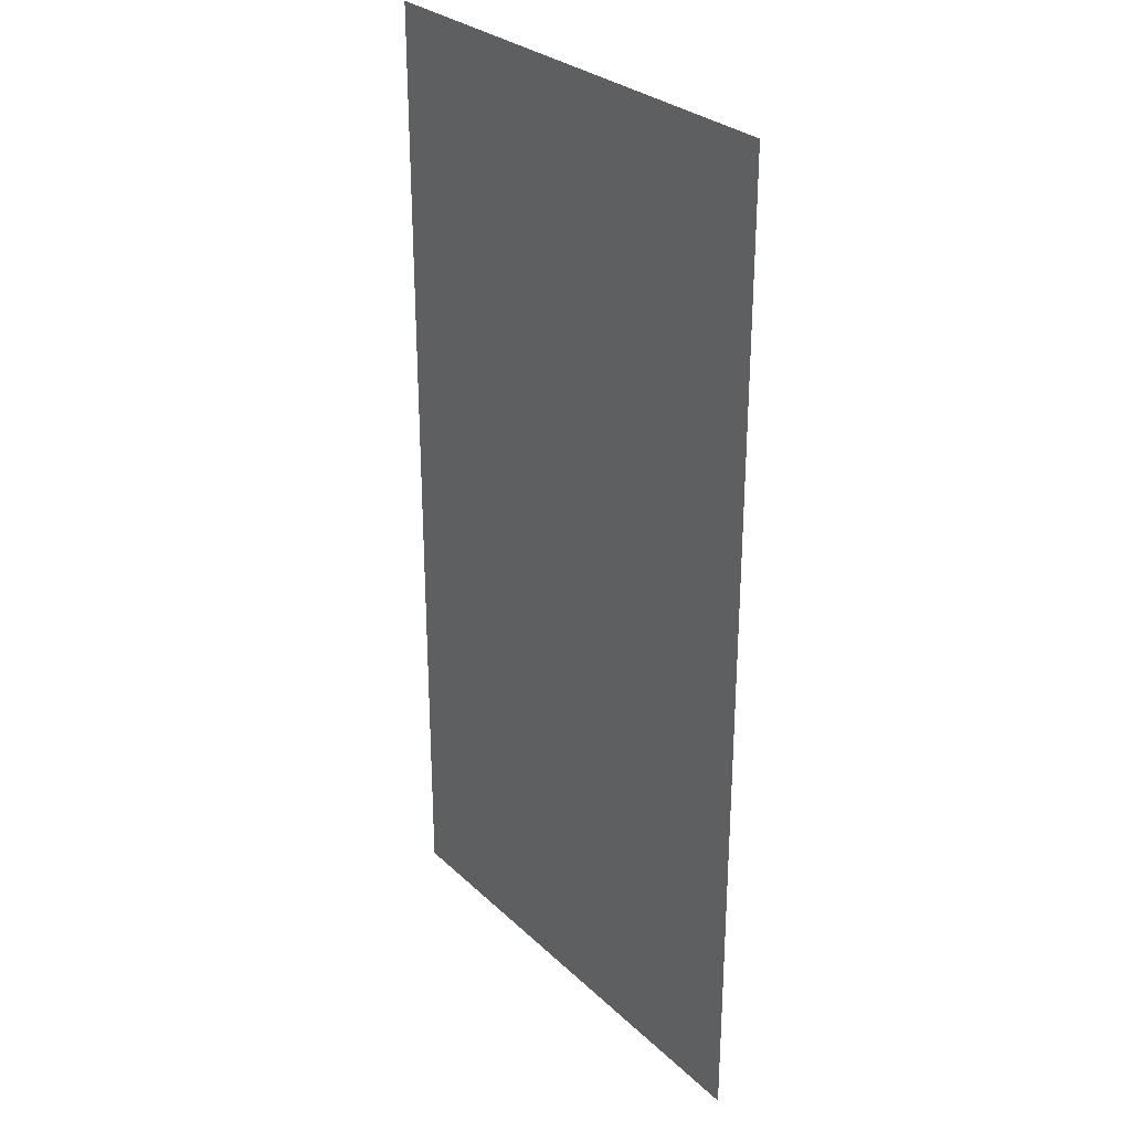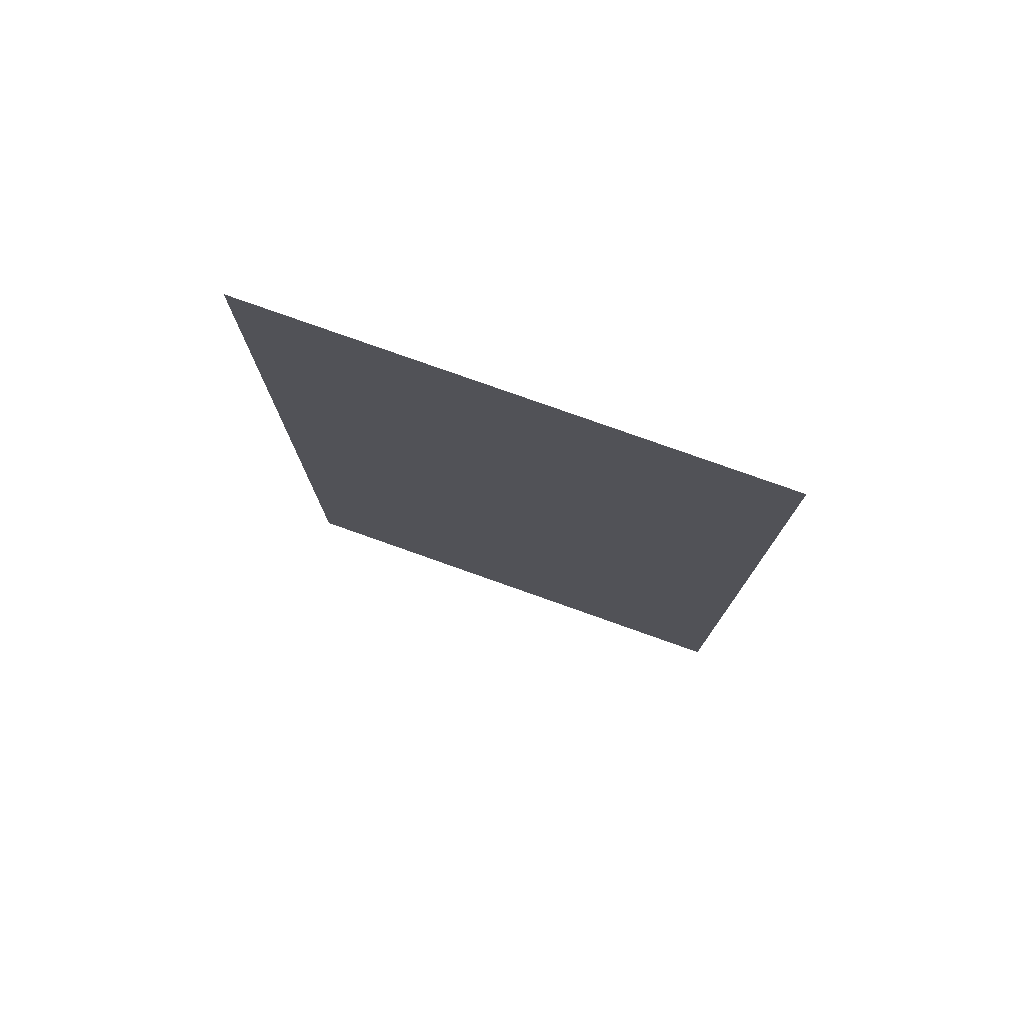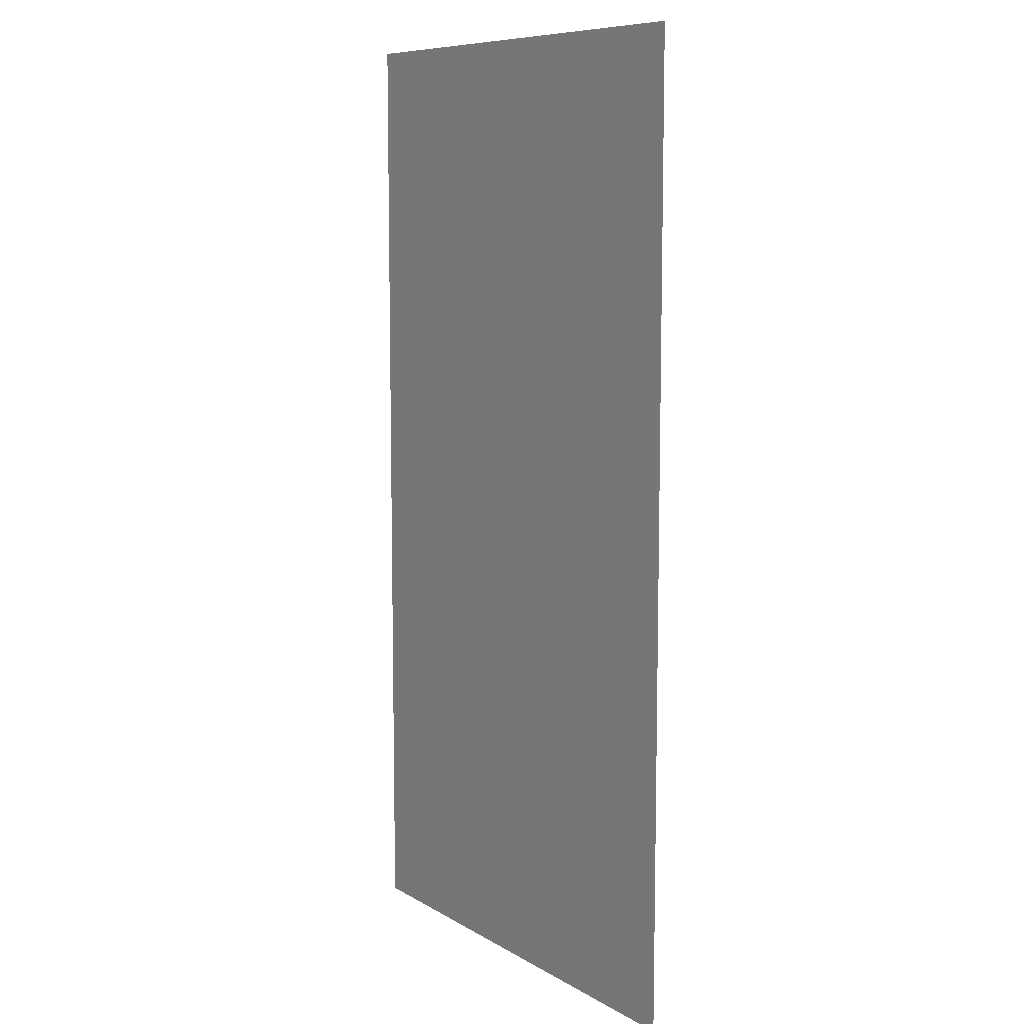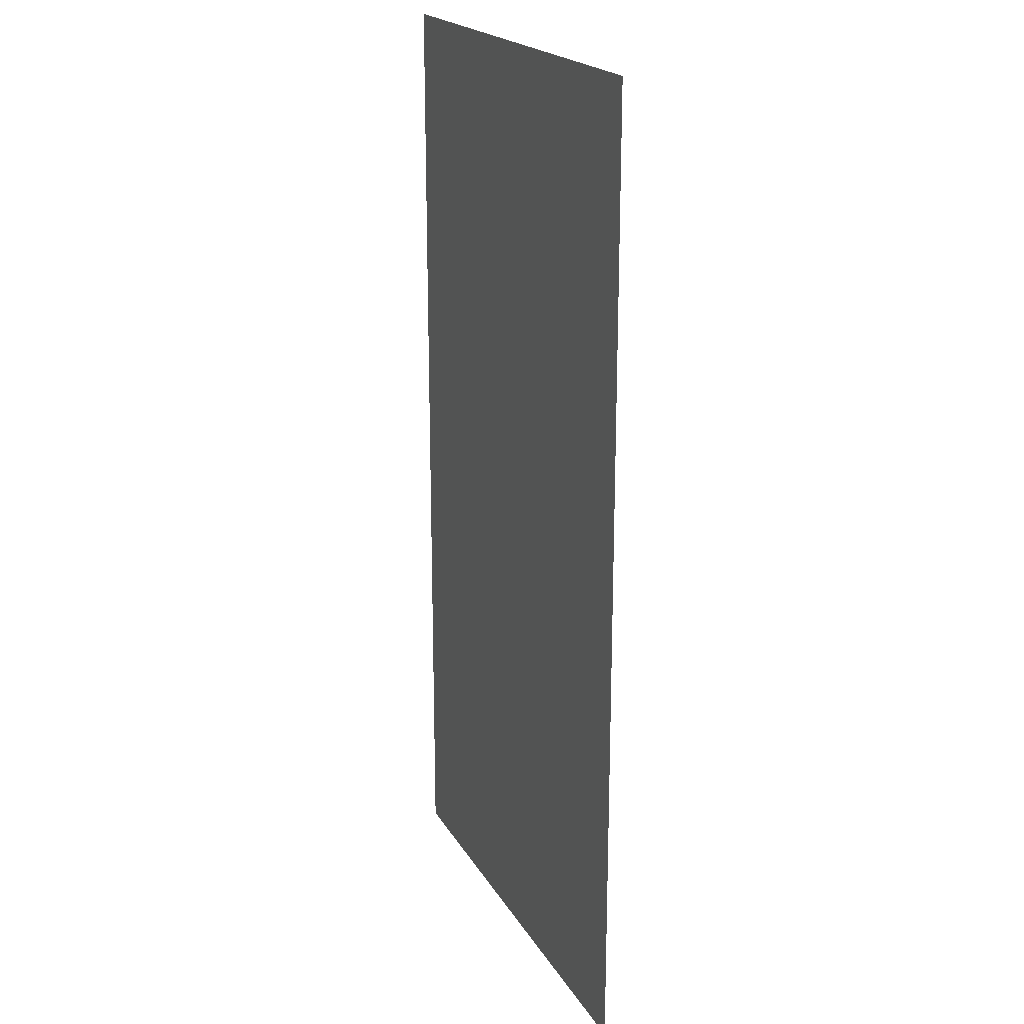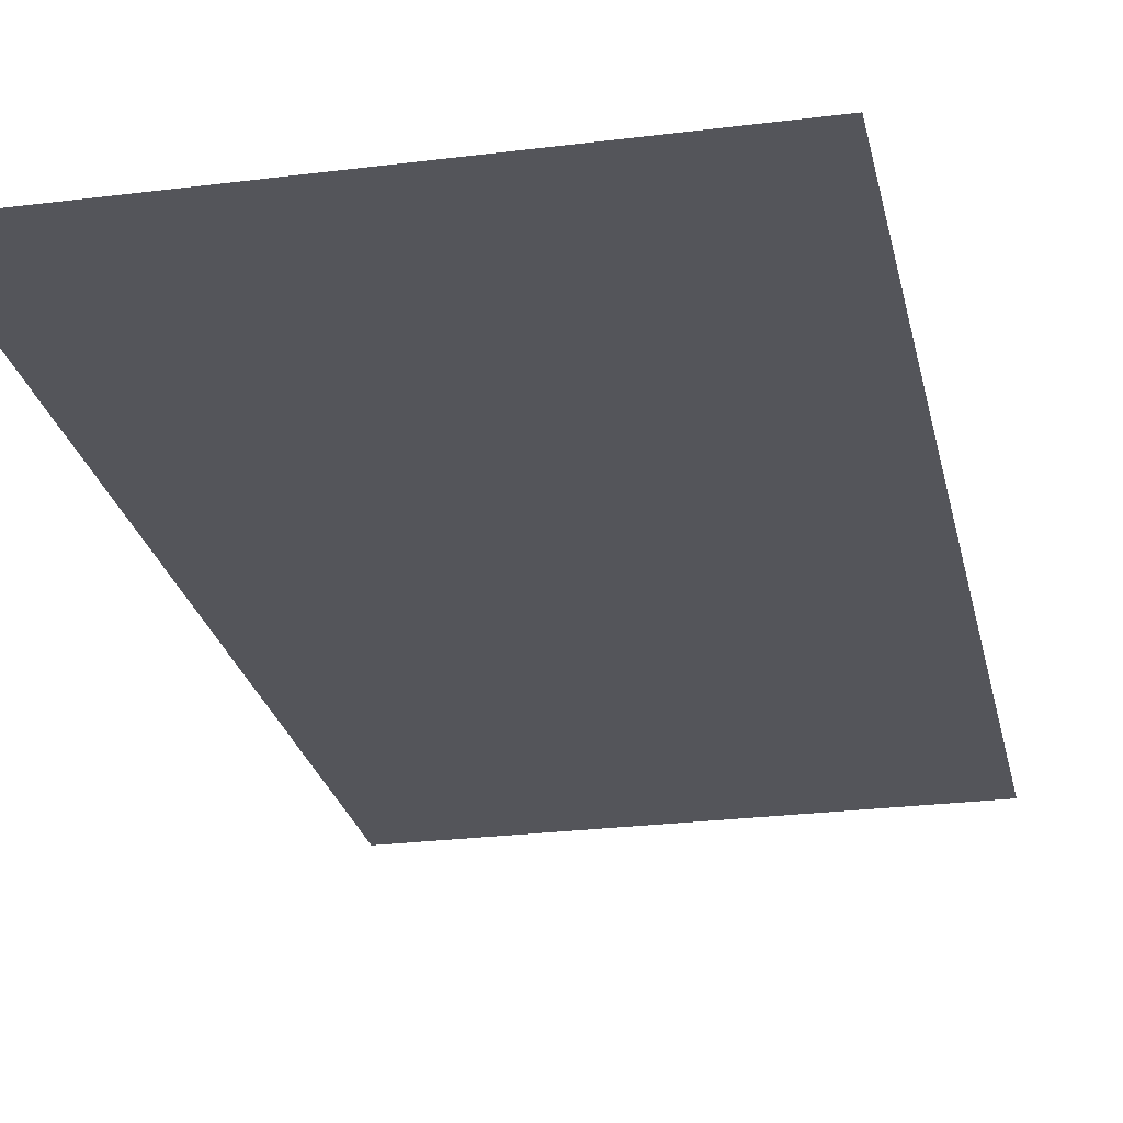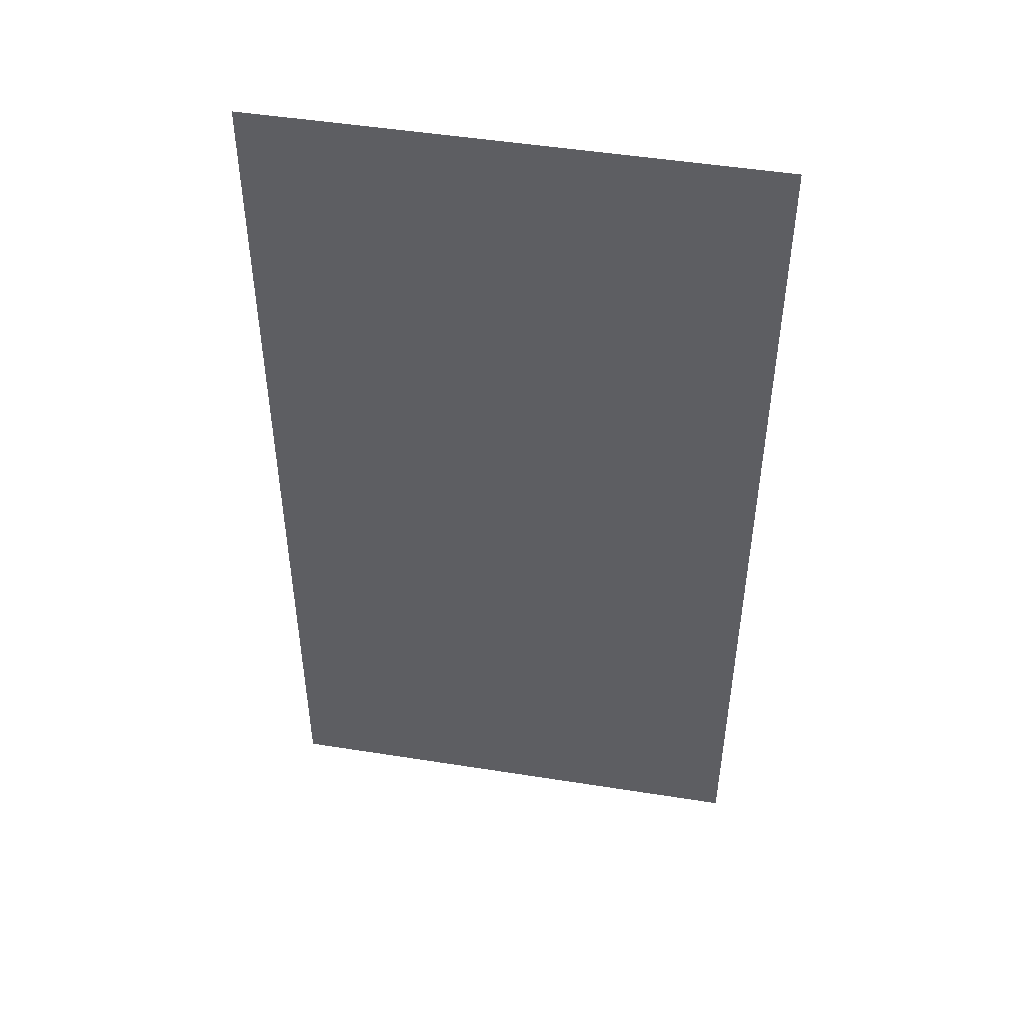
<metadata>
{"format":"obj","ext":"obj","renderer":"f3d","projection":"perspective","resolution":1024,"background":"white","views":[{"elev":28.9,"azim":53.8,"up":"+Z"},{"elev":78.5,"azim":-160.4,"up":"+Z"},{"elev":8.8,"azim":56.5,"up":"+Z"},{"elev":20.3,"azim":-112.1,"up":"+Z"},{"elev":-25.0,"azim":11.6,"up":"+Y"},{"elev":48.5,"azim":-169.9,"up":"+Z"}]}
</metadata>
<code>
v 5.828 8.536 0
v 6.865 8.537 0
v 5.828 8.536 2
v 6.865 8.537 2
f 1 2 3
f 2 3 4

</code>
